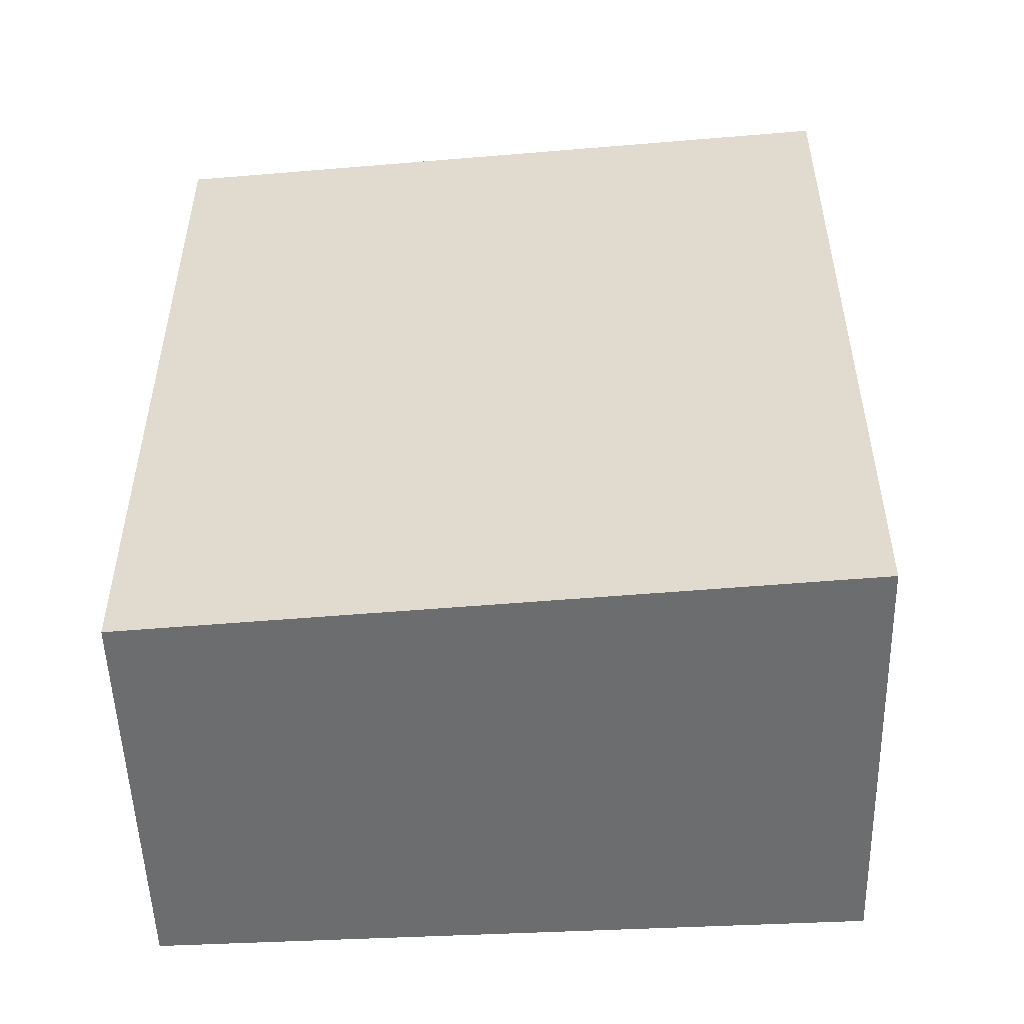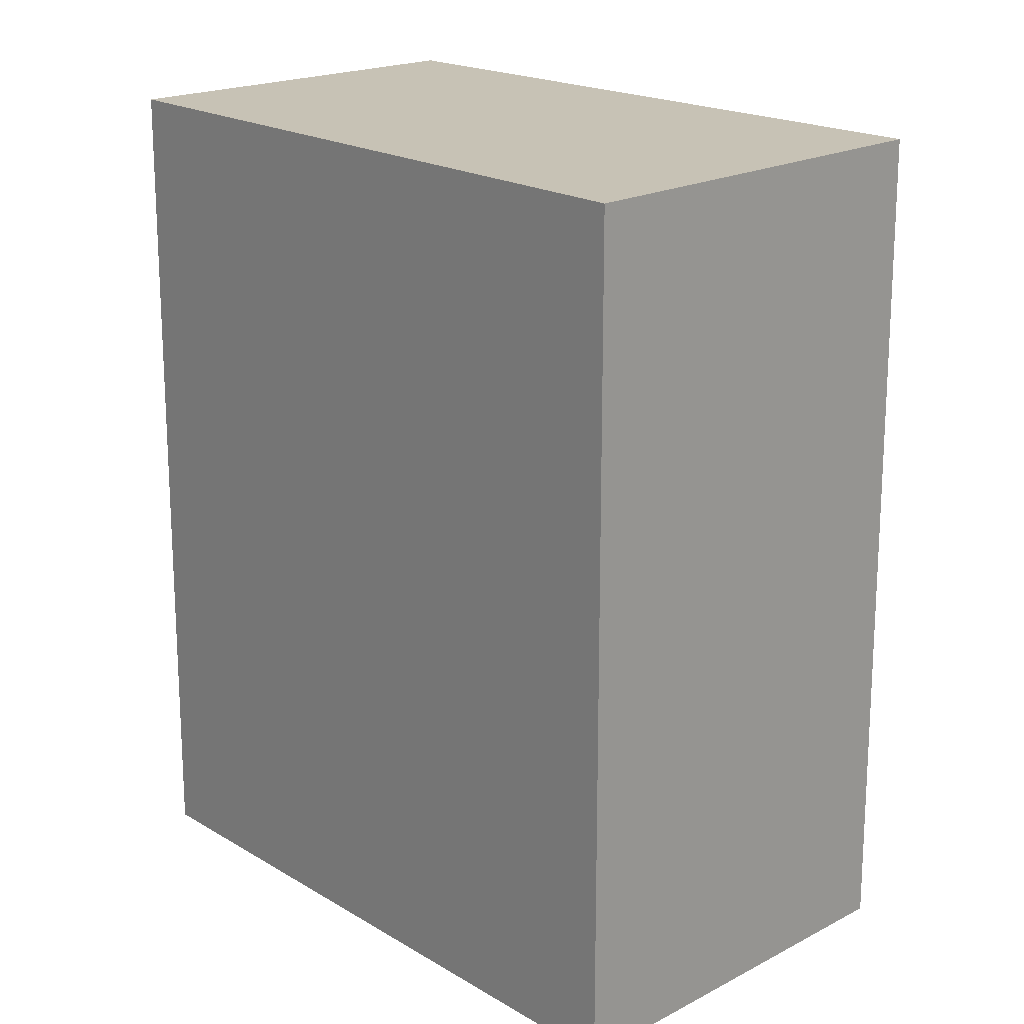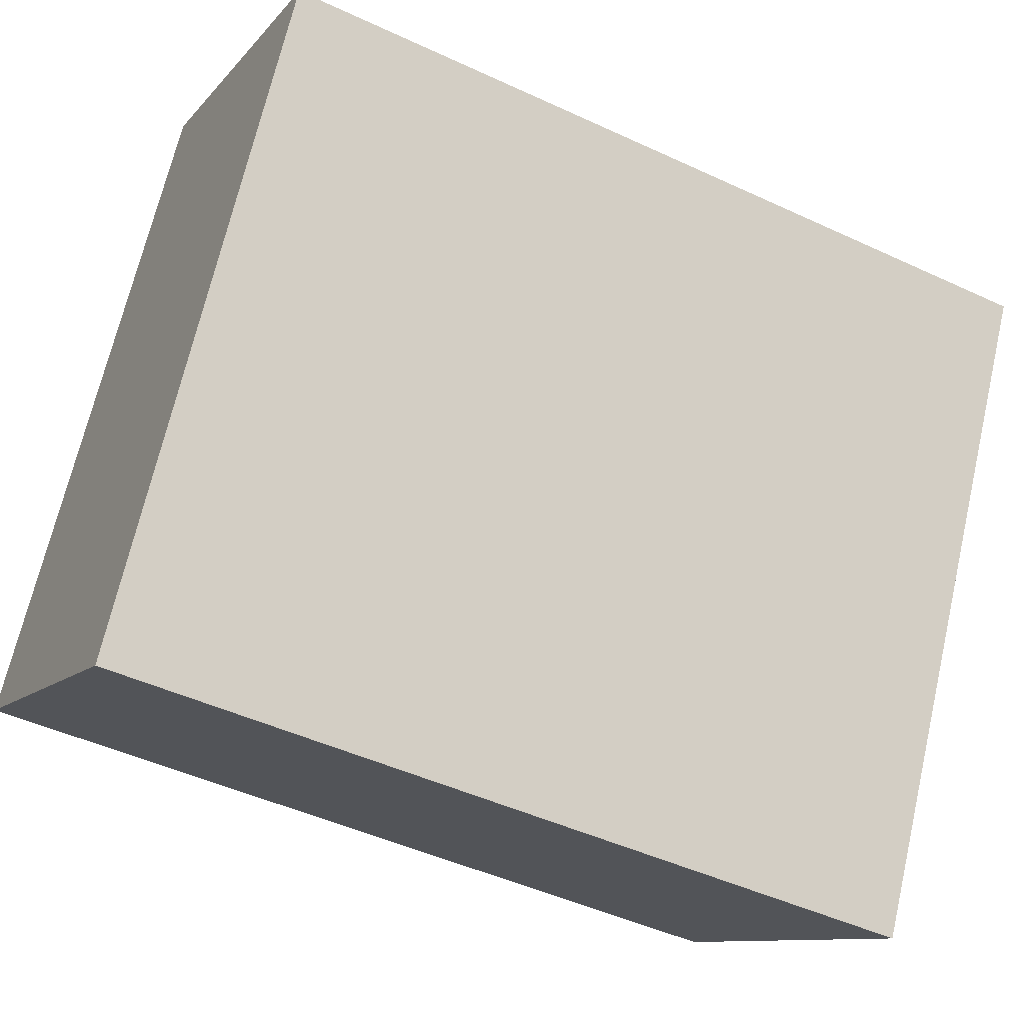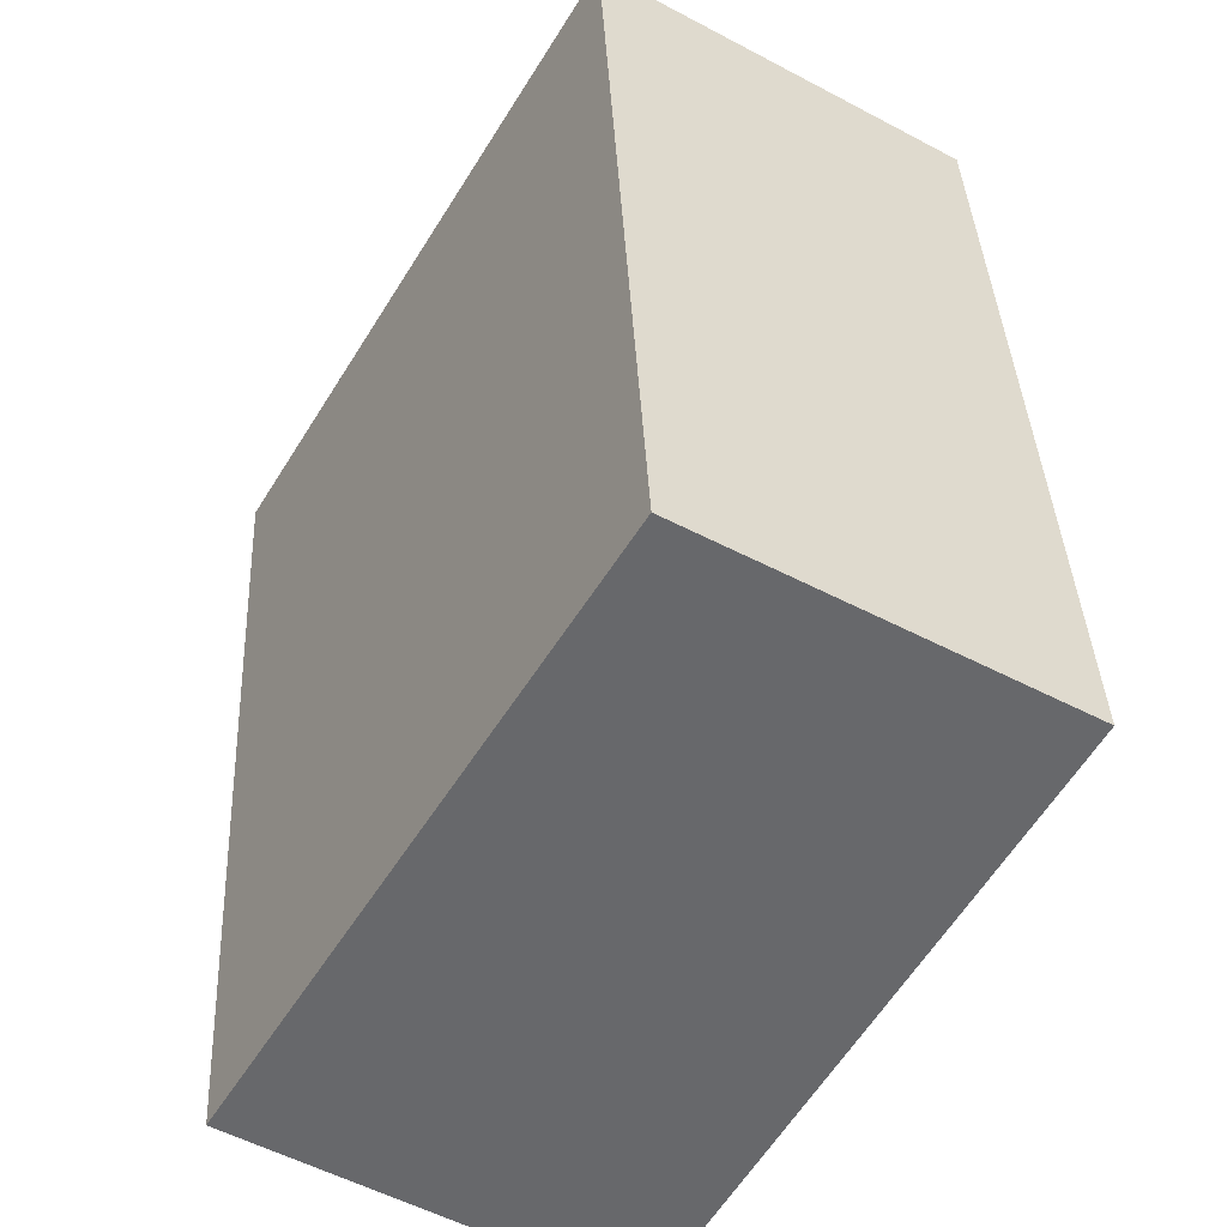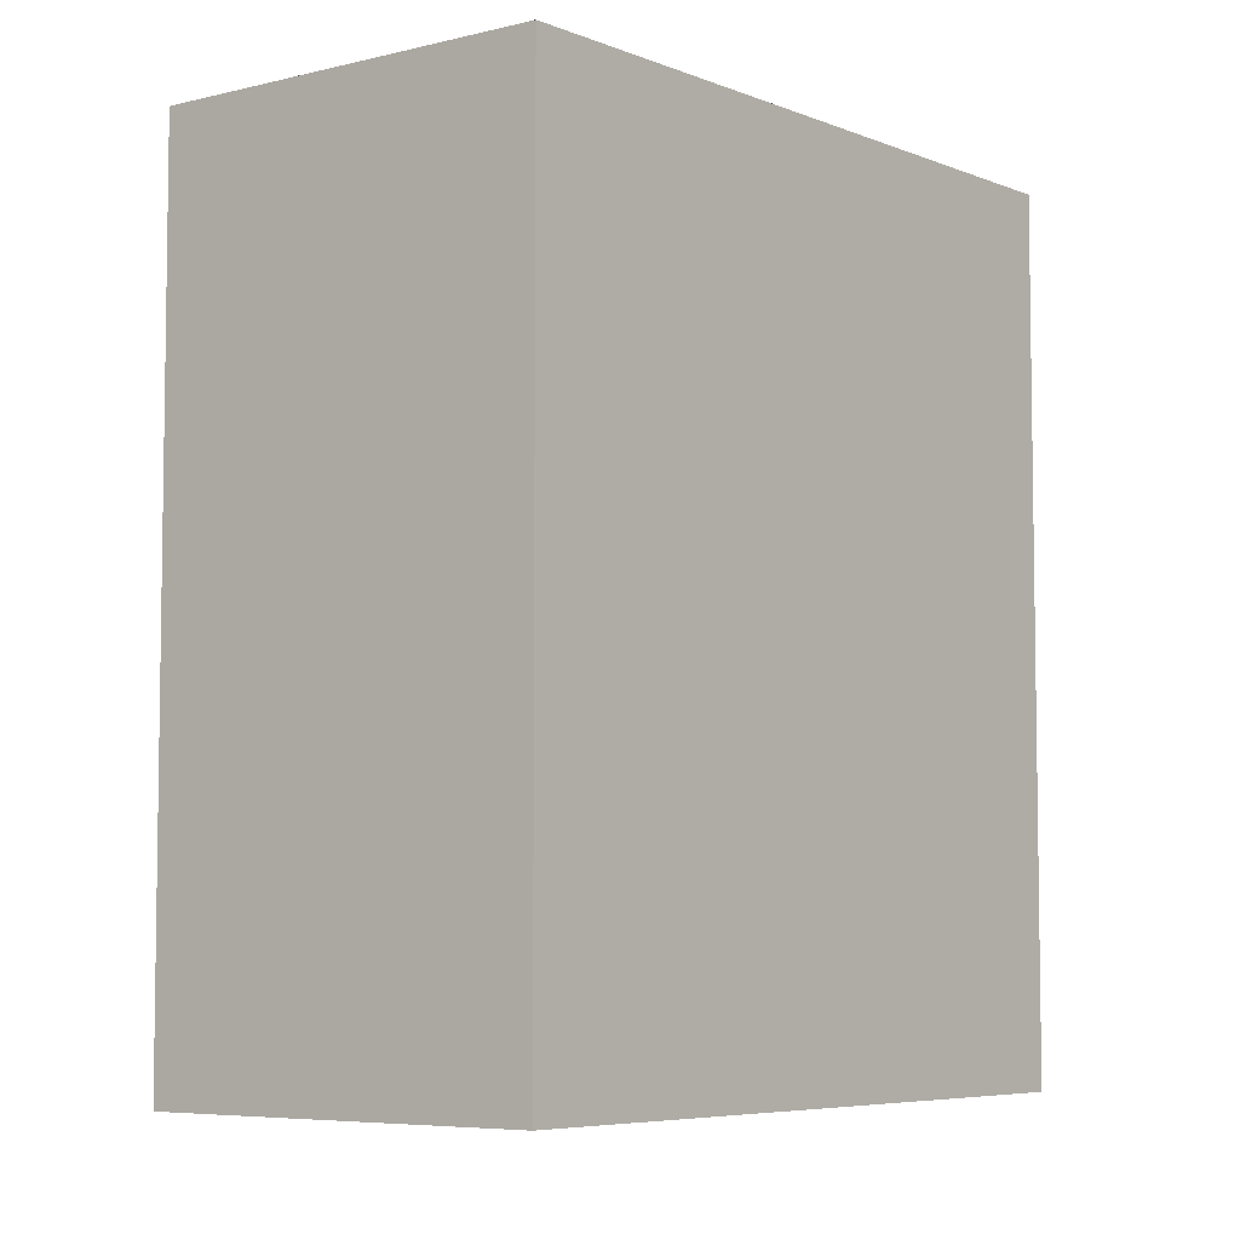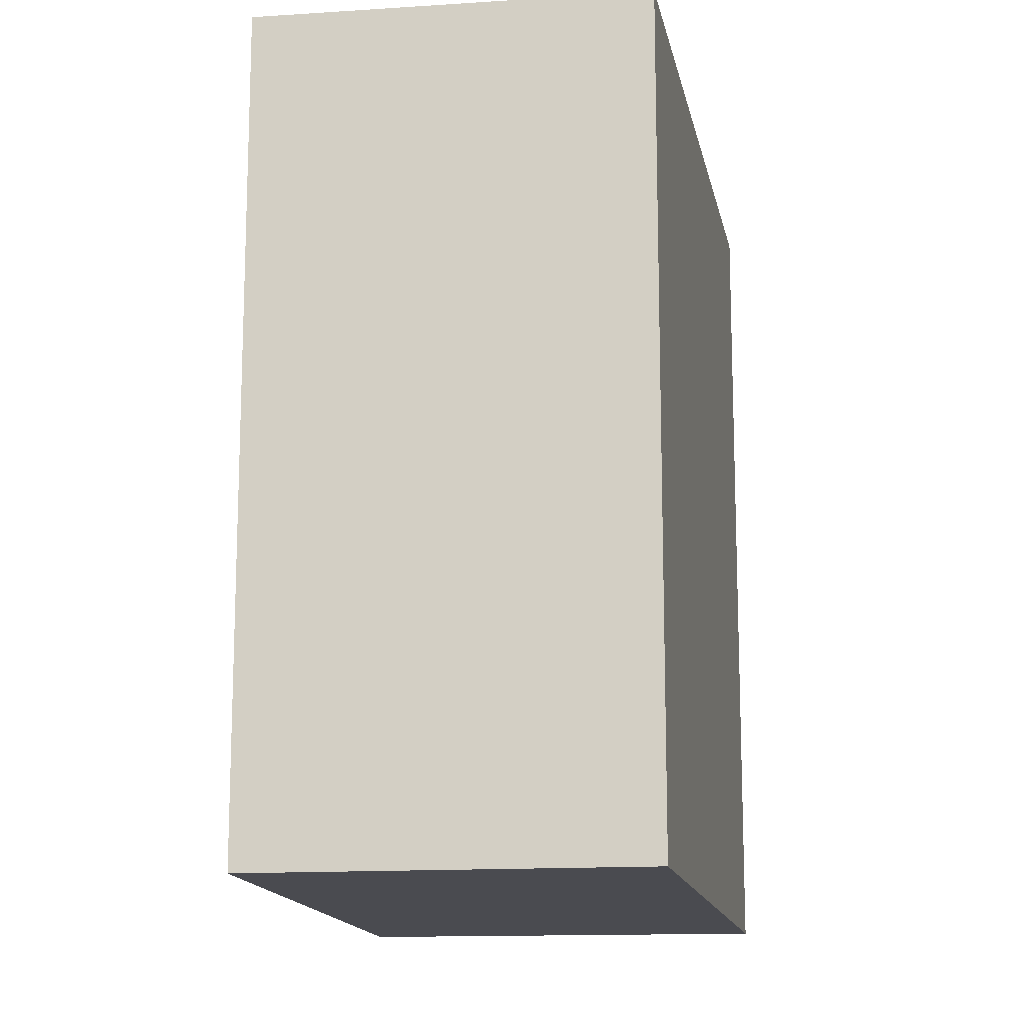
<metadata>
{"format":"obj","ext":"obj","renderer":"f3d","projection":"perspective","resolution":1024,"background":"white","views":[{"elev":-53.9,"azim":123.6,"up":"+Y"},{"elev":19.0,"azim":167.5,"up":"+Y"},{"elev":-46.5,"azim":62.0,"up":"+Z"},{"elev":37.8,"azim":-2.7,"up":"+Z"},{"elev":-6.0,"azim":68.1,"up":"+Y"},{"elev":-14.5,"azim":39.2,"up":"+Y"}]}
</metadata>
<code>
v  0 2.646 1.62e-16
v  2.187 2.646 1.231
v  1.125 2.646 -0.728
v  1.113 2.646 1.874
v  1.125 4.458e-17 -0.728
v  0 0 0
v  1.113 -1.147e-16 1.874
v  2.187 -7.538e-17 1.231
g defaultobject
f 1 2 3
f 2 1 4
f 5 1 3
f 1 5 6
f 6 4 1
f 4 6 7
f 7 2 4
f 2 7 8
f 8 3 2
f 3 8 5
f 8 6 5
f 6 8 7

</code>
